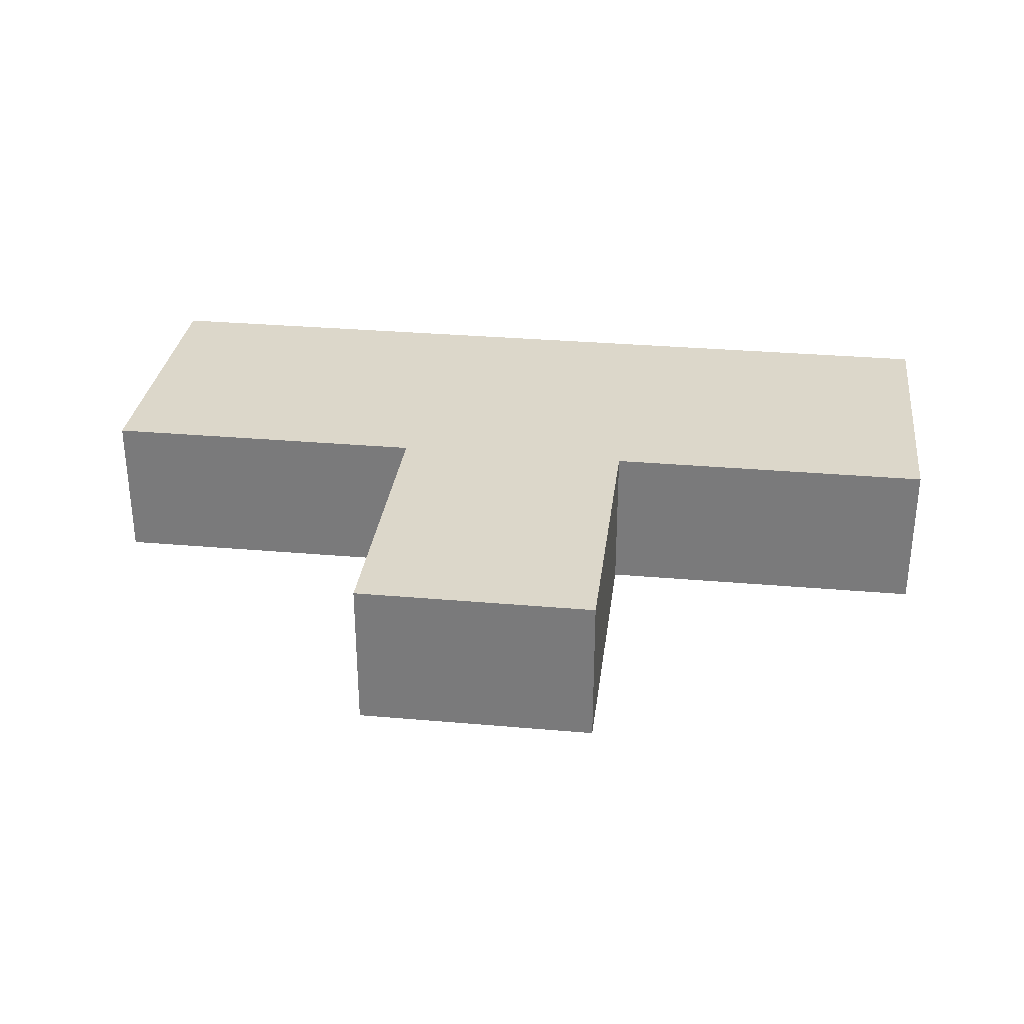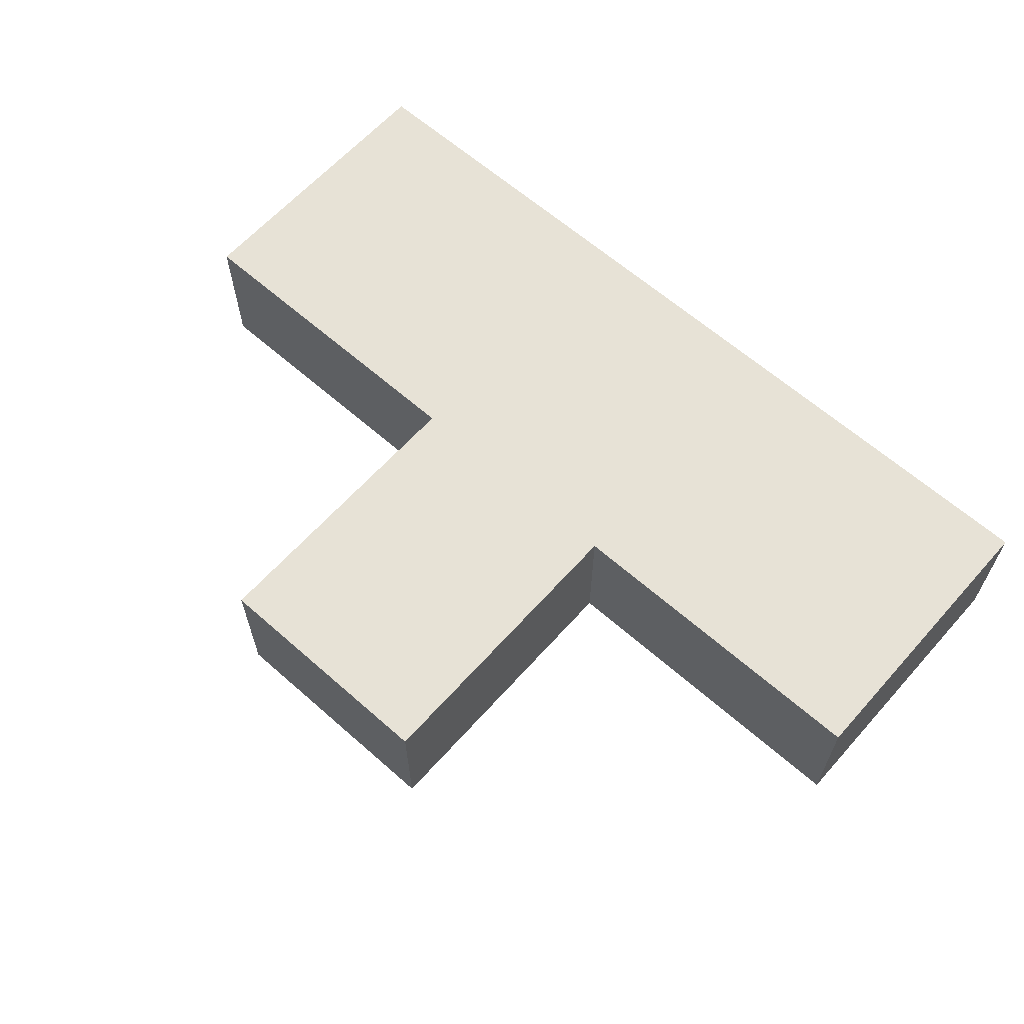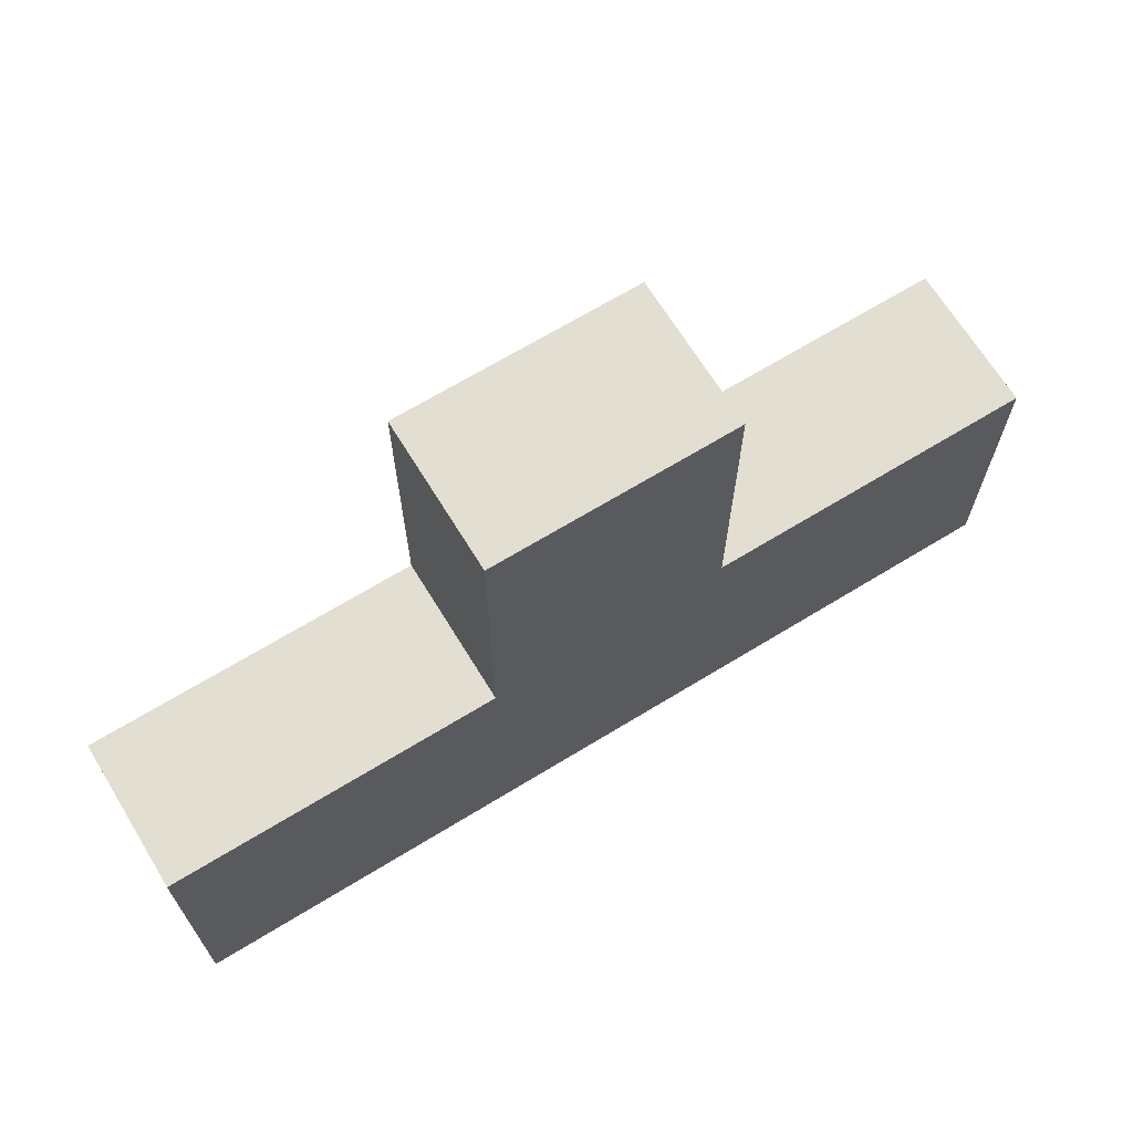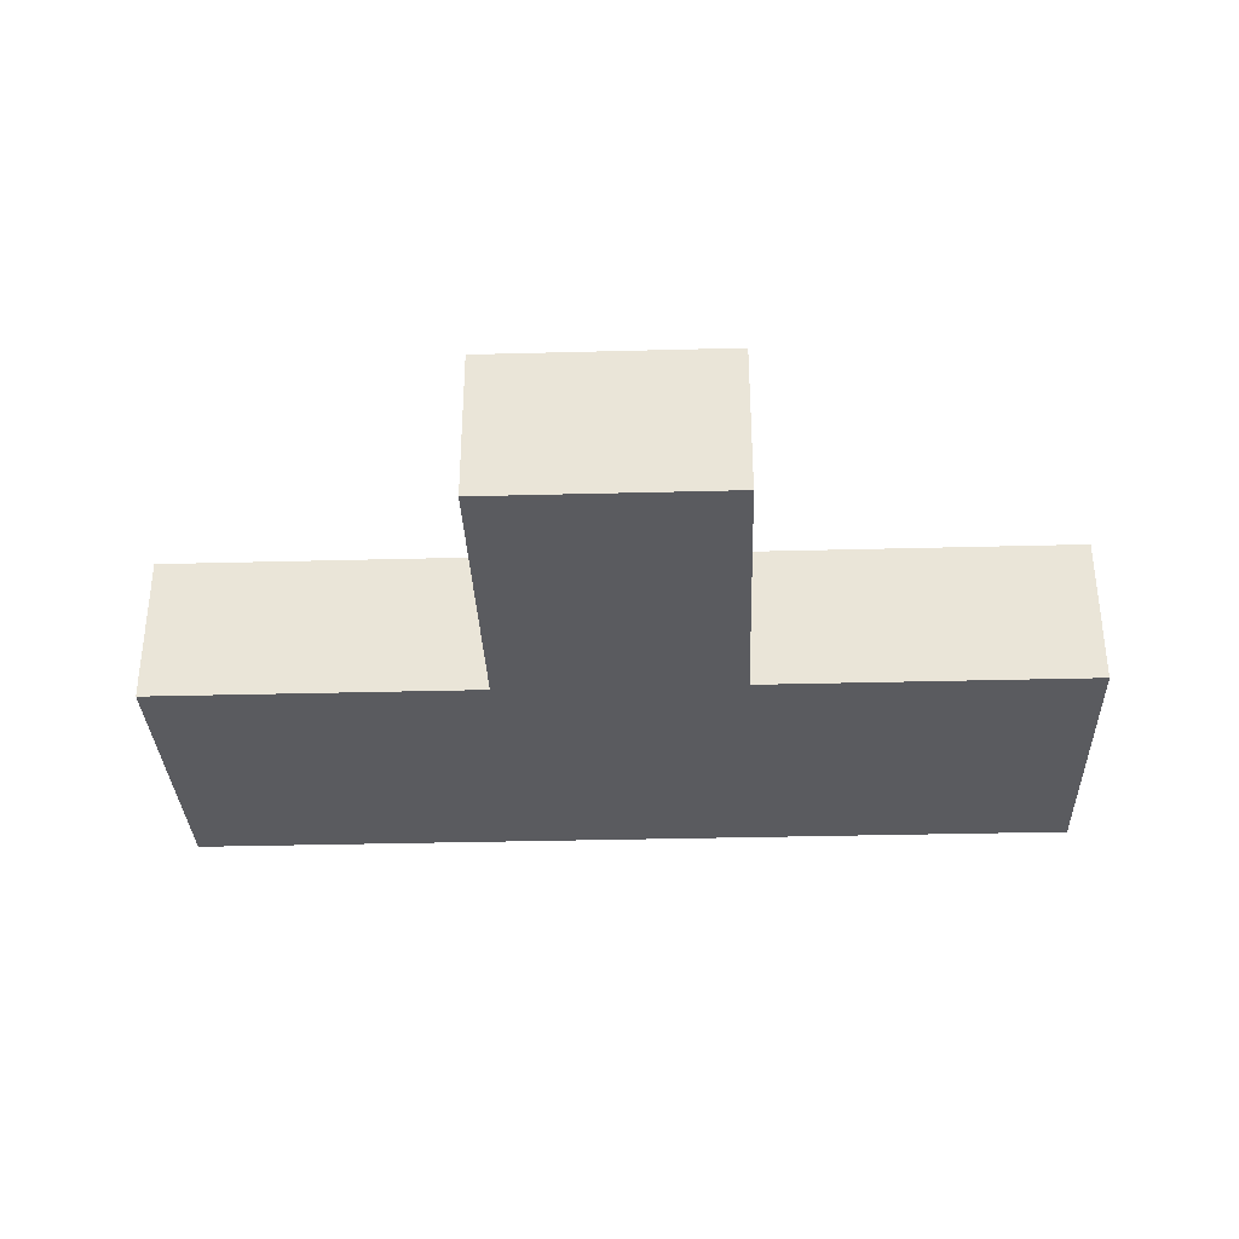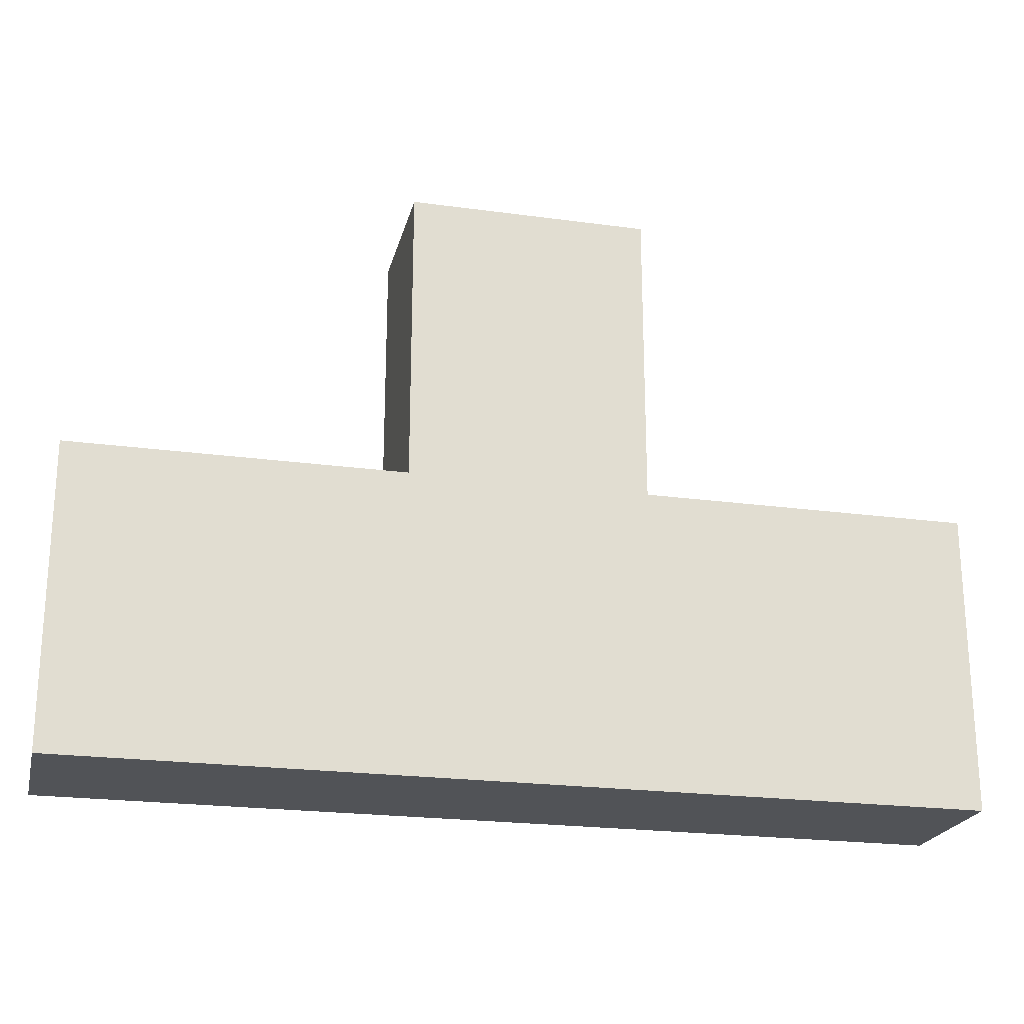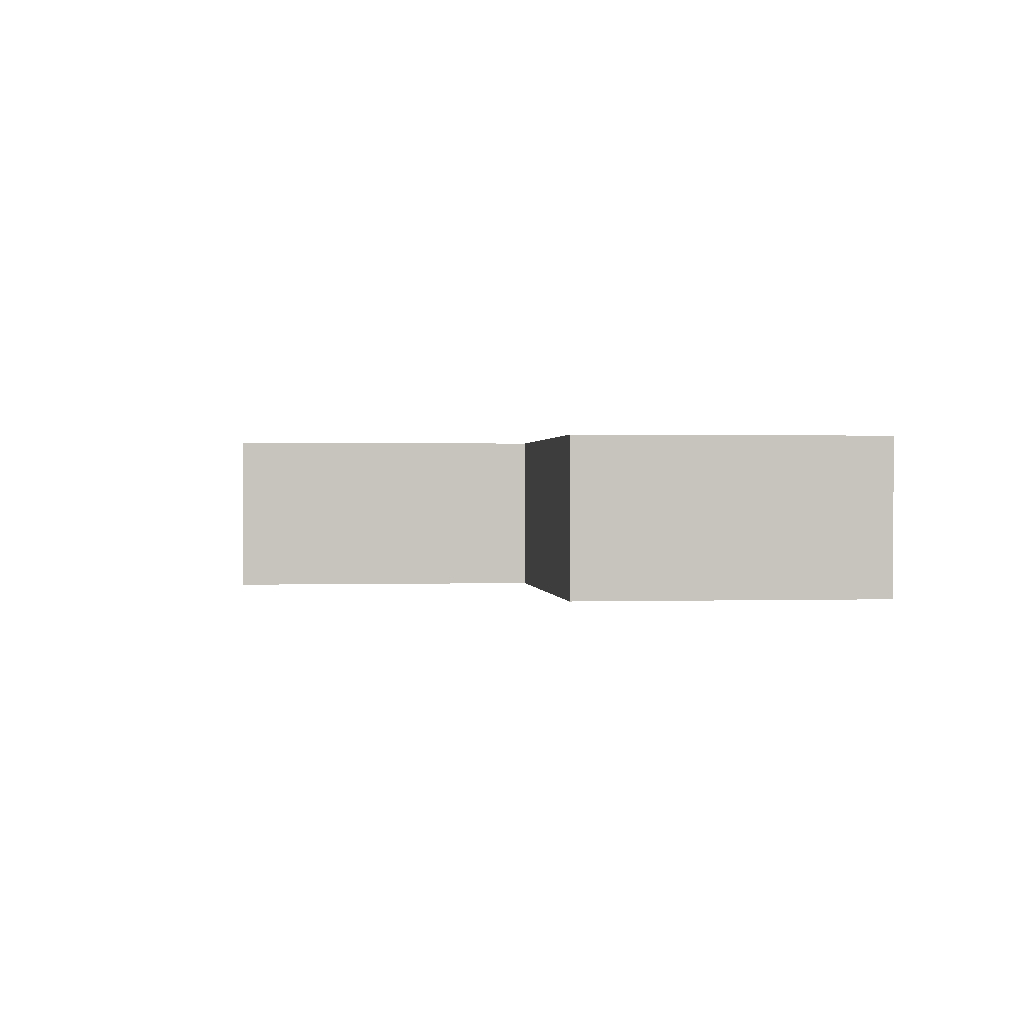
<metadata>
{"format":"obj","ext":"obj","renderer":"f3d","projection":"perspective","resolution":1024,"background":"white","views":[{"elev":30.8,"azim":-172.8,"up":"+Z"},{"elev":62.9,"azim":-138.3,"up":"+Z"},{"elev":67.7,"azim":148.5,"up":"+Y"},{"elev":-33.4,"azim":-177.9,"up":"+Z"},{"elev":-22.2,"azim":166.7,"up":"+Y"},{"elev":0.7,"azim":-96.6,"up":"+Z"}]}
</metadata>
<code>
v 0 -0.04 0.01
v 0 -0.02 0.01
v 0 -0.04 0
v 0 -0.02 0
v 0.06 -0.04 0.01
v 0 -0.04 0.01
v 0.06 -0.04 0
v 0 -0.04 0
v 0.06 -0.02 0.01
v 0.06 -0.04 0.01
v 0.06 -0.02 0
v 0.06 -0.04 0
v 0.038 -0.02 0.01
v 0.06 -0.02 0.01
v 0.038 -0.02 0
v 0.06 -0.02 0
v 0.038 0 0.01
v 0.038 -0.02 0.01
v 0.038 0 0
v 0.038 -0.02 0
v 0.022 0 0.01
v 0.038 0 0.01
v 0.022 0 0
v 0.038 0 0
v 0.022 -0.02 0.01
v 0.022 0 0.01
v 0.022 -0.02 0
v 0.022 0 0
v 0 -0.02 0.01
v 0.022 -0.02 0.01
v 0 -0.02 0
v 0.022 -0.02 0
v 0.06 -0.04 0.01
v 0.06 -0.02 0.01
v 0 -0.04 0.01
v 0.038 -0.02 0.01
v 0 -0.02 0.01
v 0.022 -0.02 0.01
v 0.022 0 0.01
v 0.038 0 0.01
v 0 -0.04 0
v 0 -0.02 0
v 0.06 -0.04 0
v 0.022 -0.02 0
v 0.06 -0.02 0
v 0.038 -0.02 0
v 0.038 0 0
v 0.022 0 0
f 1 2 3
f 3 2 4
f 5 6 7
f 7 6 8
f 9 10 11
f 11 10 12
f 13 14 15
f 15 14 16
f 17 18 19
f 19 18 20
f 21 22 23
f 23 22 24
f 25 26 27
f 27 26 28
f 29 30 31
f 31 30 32
f 33 34 35
f 35 34 36
f 37 35 38
f 38 35 36
f 38 36 39
f 39 36 40
f 41 42 43
f 43 42 44
f 45 43 46
f 46 43 44
f 46 44 47
f 47 44 48

</code>
